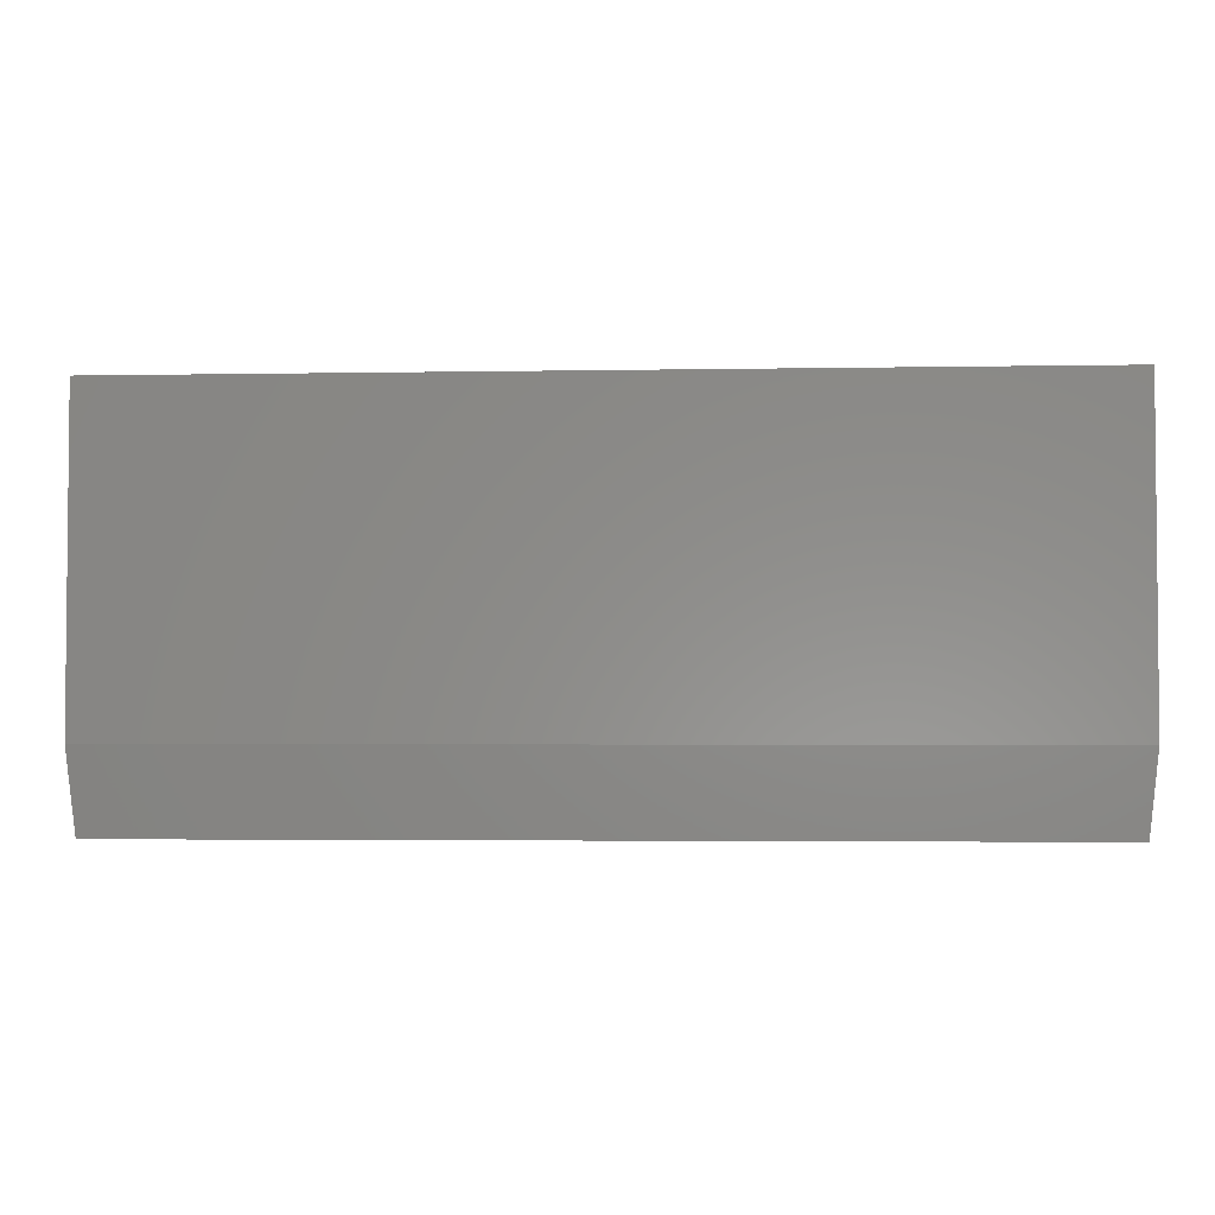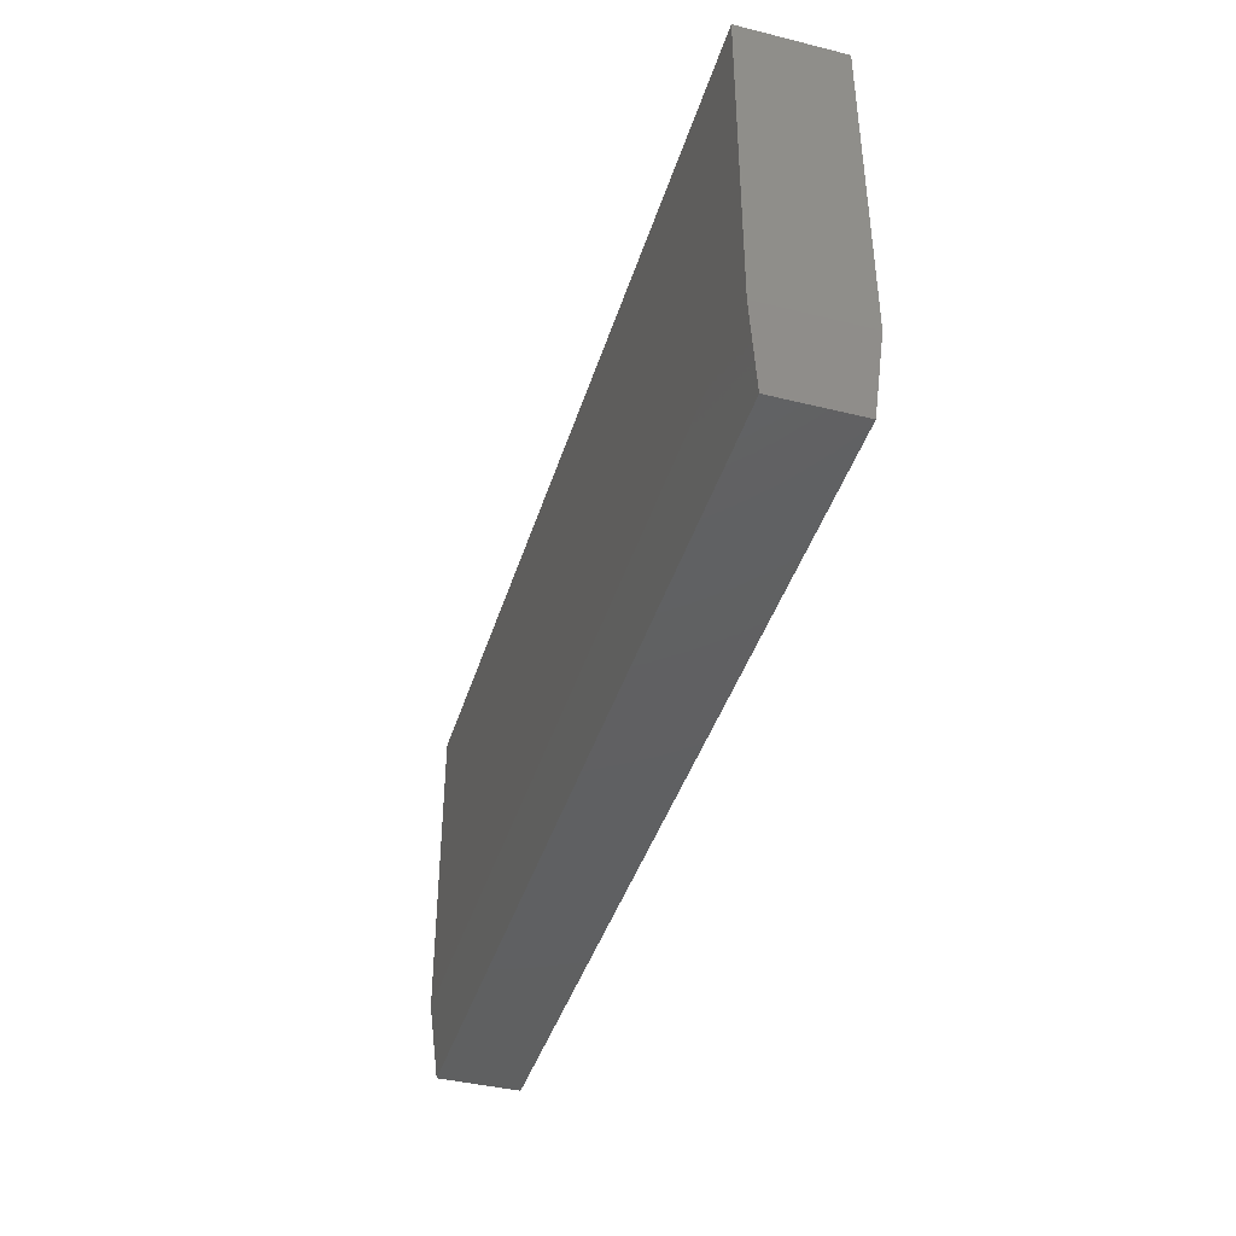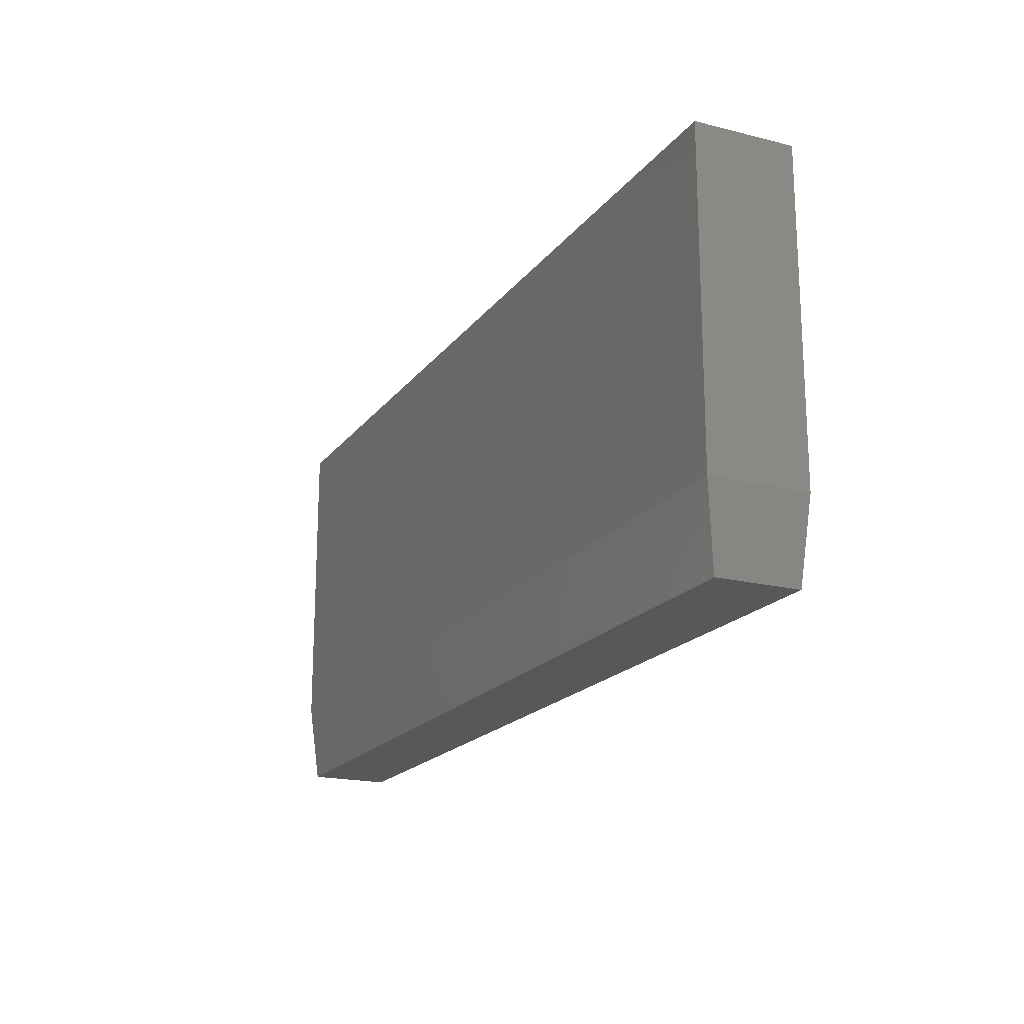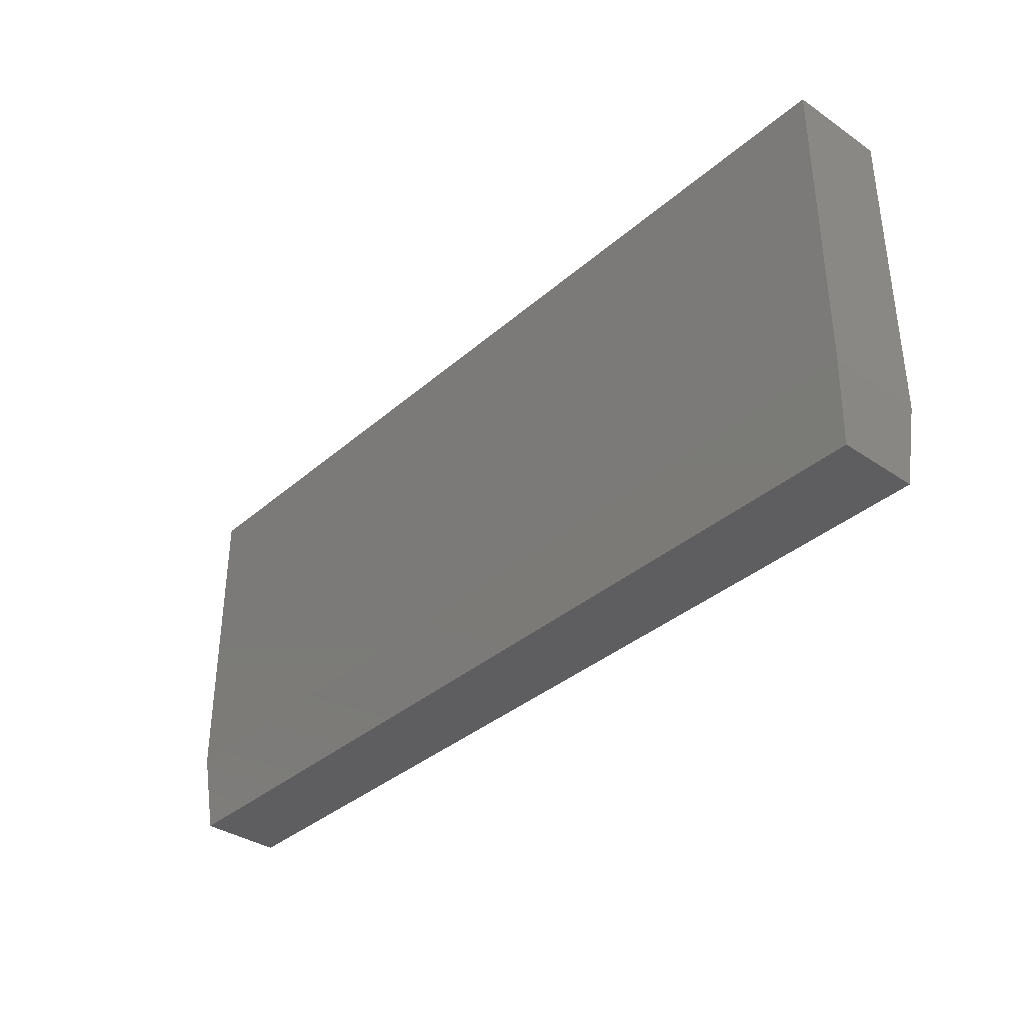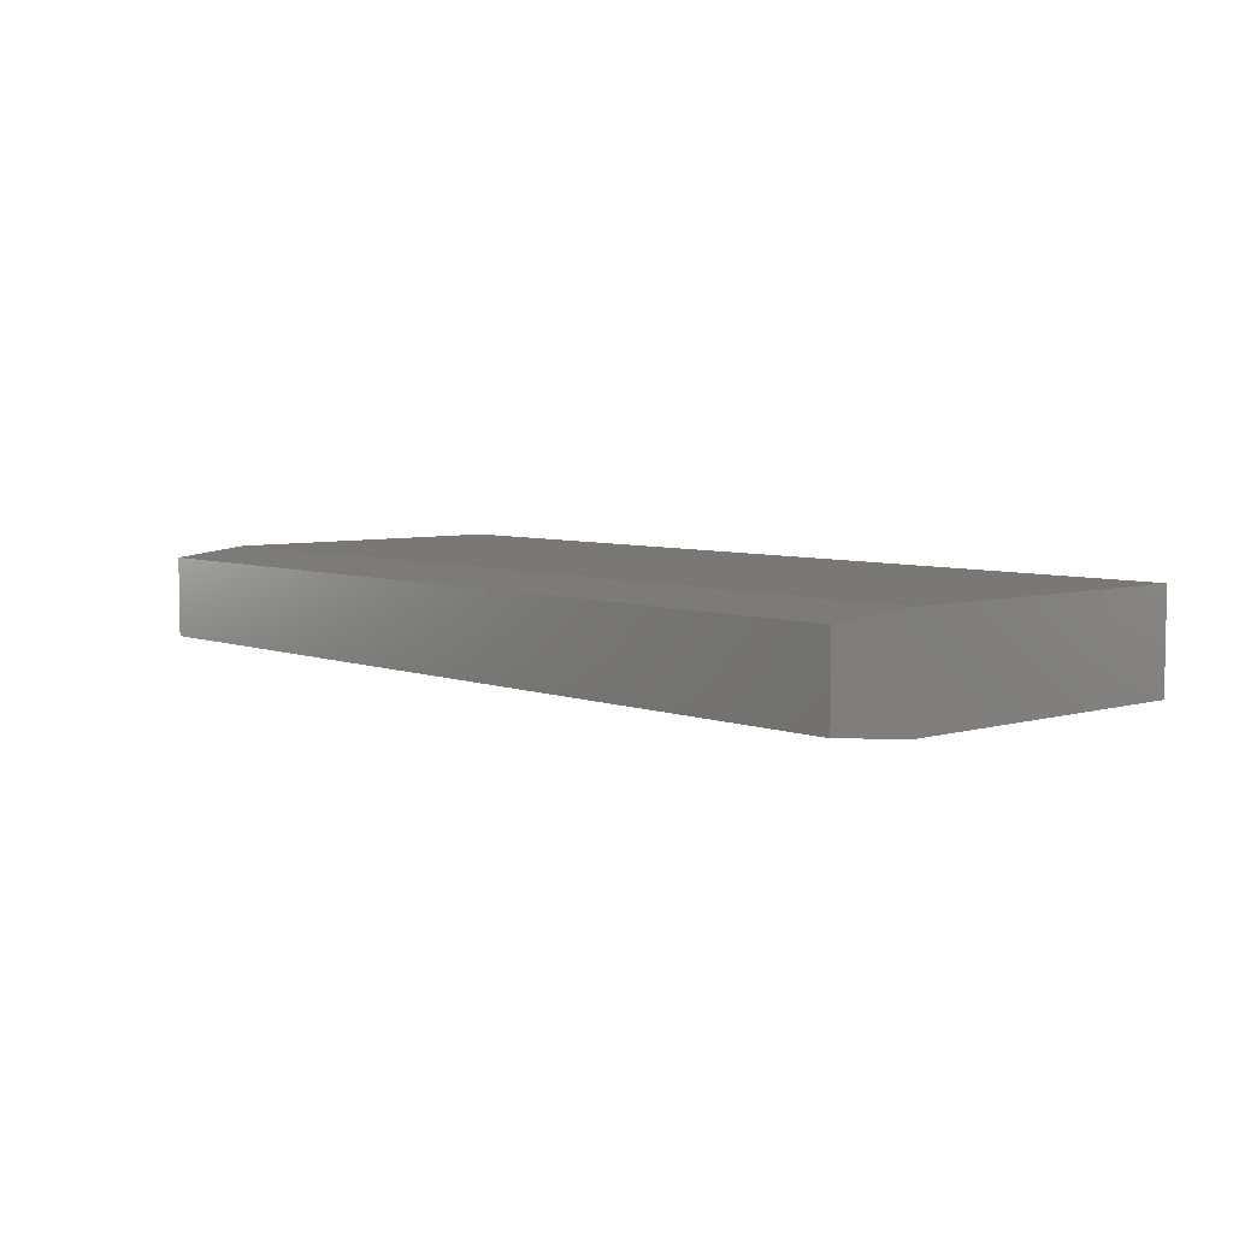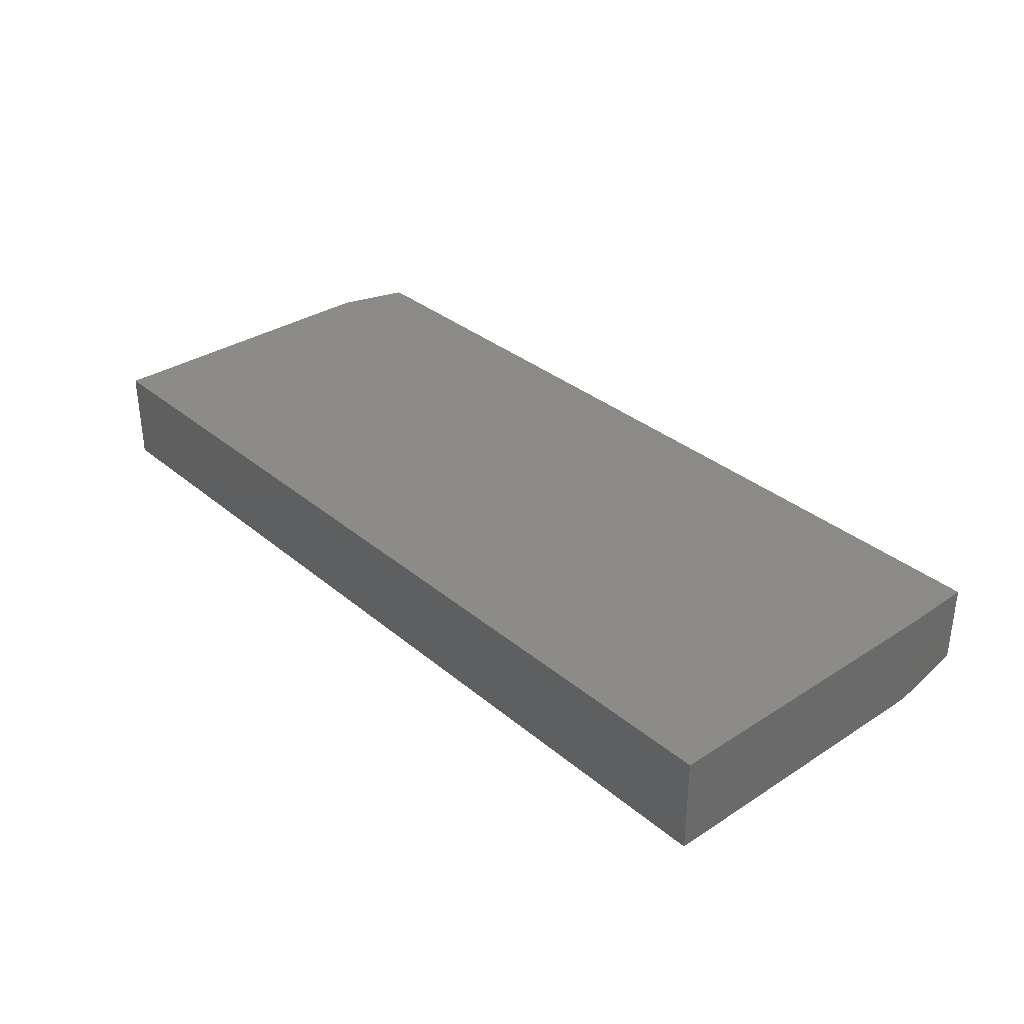
<metadata>
{"format":"stl","ext":"stl","renderer":"f3d","projection":"perspective","resolution":1024,"background":"white","views":[{"elev":-3.2,"azim":3.6,"up":"+Z"},{"elev":-41.4,"azim":-106.7,"up":"+Z"},{"elev":-18.8,"azim":-115.4,"up":"+Z"},{"elev":-36.1,"azim":-131.6,"up":"+Z"},{"elev":5.6,"azim":-131.5,"up":"+Y"},{"elev":33.3,"azim":48.6,"up":"+Y"}]}
</metadata>
<code>
# stl→obj: 12 verts, 20 faces
v -0.75 -0.09375 -0.2656
v 0.1406 -0.09375 -0.2656
v -0.75 -0.09375 0.04063
v 0.1406 -0.09375 0.04063
v -0.75 1.128e-17 -0.2656
v -0.75 2.134e-17 0.04063
v 0.1406 1.032e-16 -0.2656
v 0.1406 1.202e-16 0.04063
v -0.7422 -0.08594 -0.3438
v -0.7422 -0.007812 -0.3438
v 0.1328 -0.08594 -0.3438
v 0.1328 -0.007812 -0.3438
f 1 2 3
f 3 2 4
f 5 6 7
f 7 6 8
f 3 6 1
f 1 6 5
f 2 7 4
f 4 7 8
f 9 10 11
f 11 10 12
f 1 5 9
f 9 5 10
f 7 12 5
f 5 12 10
f 7 2 12
f 12 2 11
f 2 1 11
f 11 1 9
f 4 8 3
f 3 8 6

</code>
